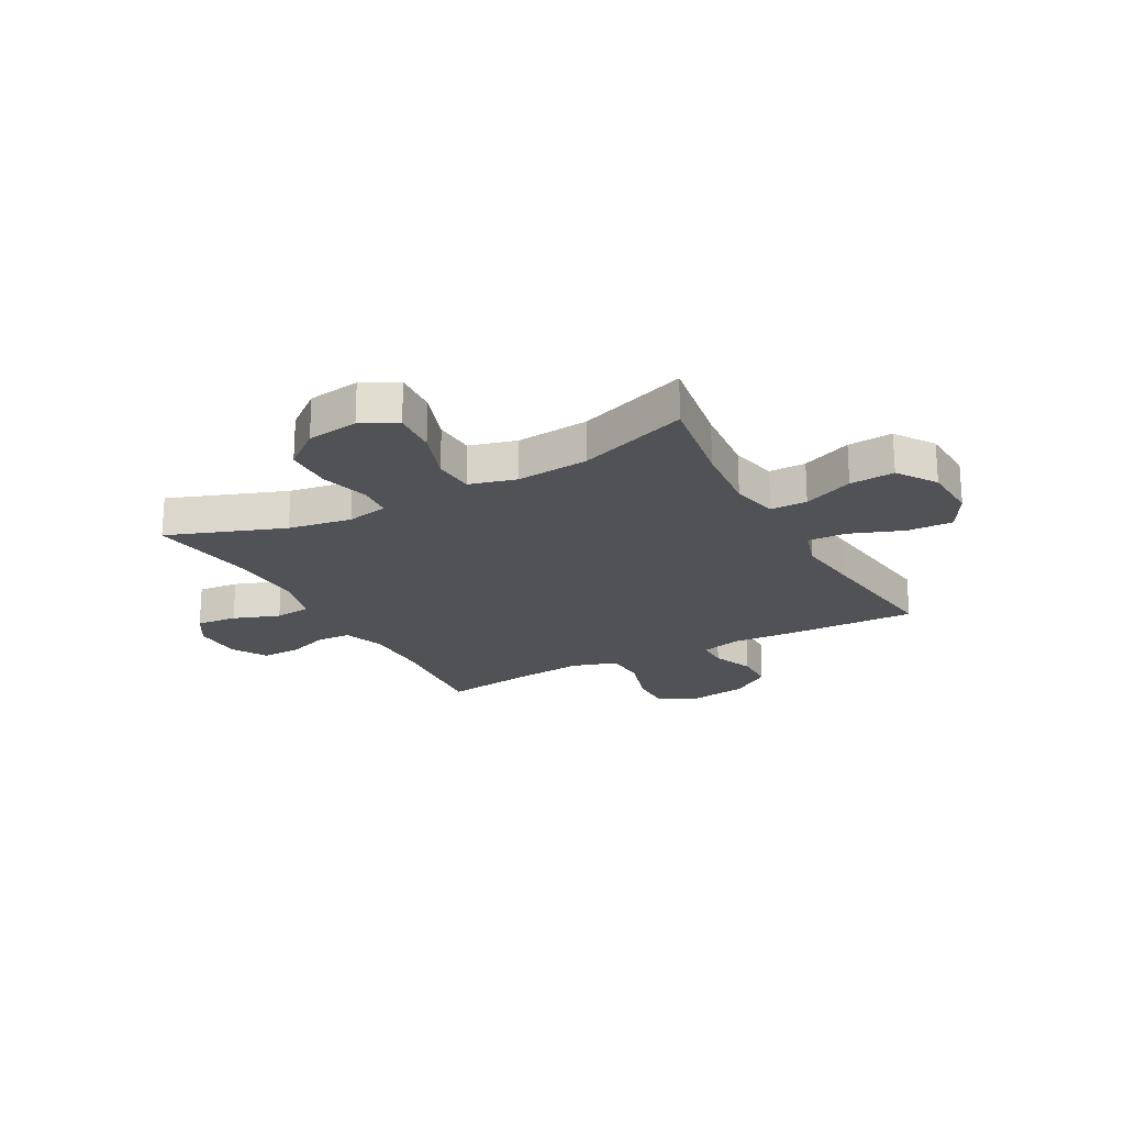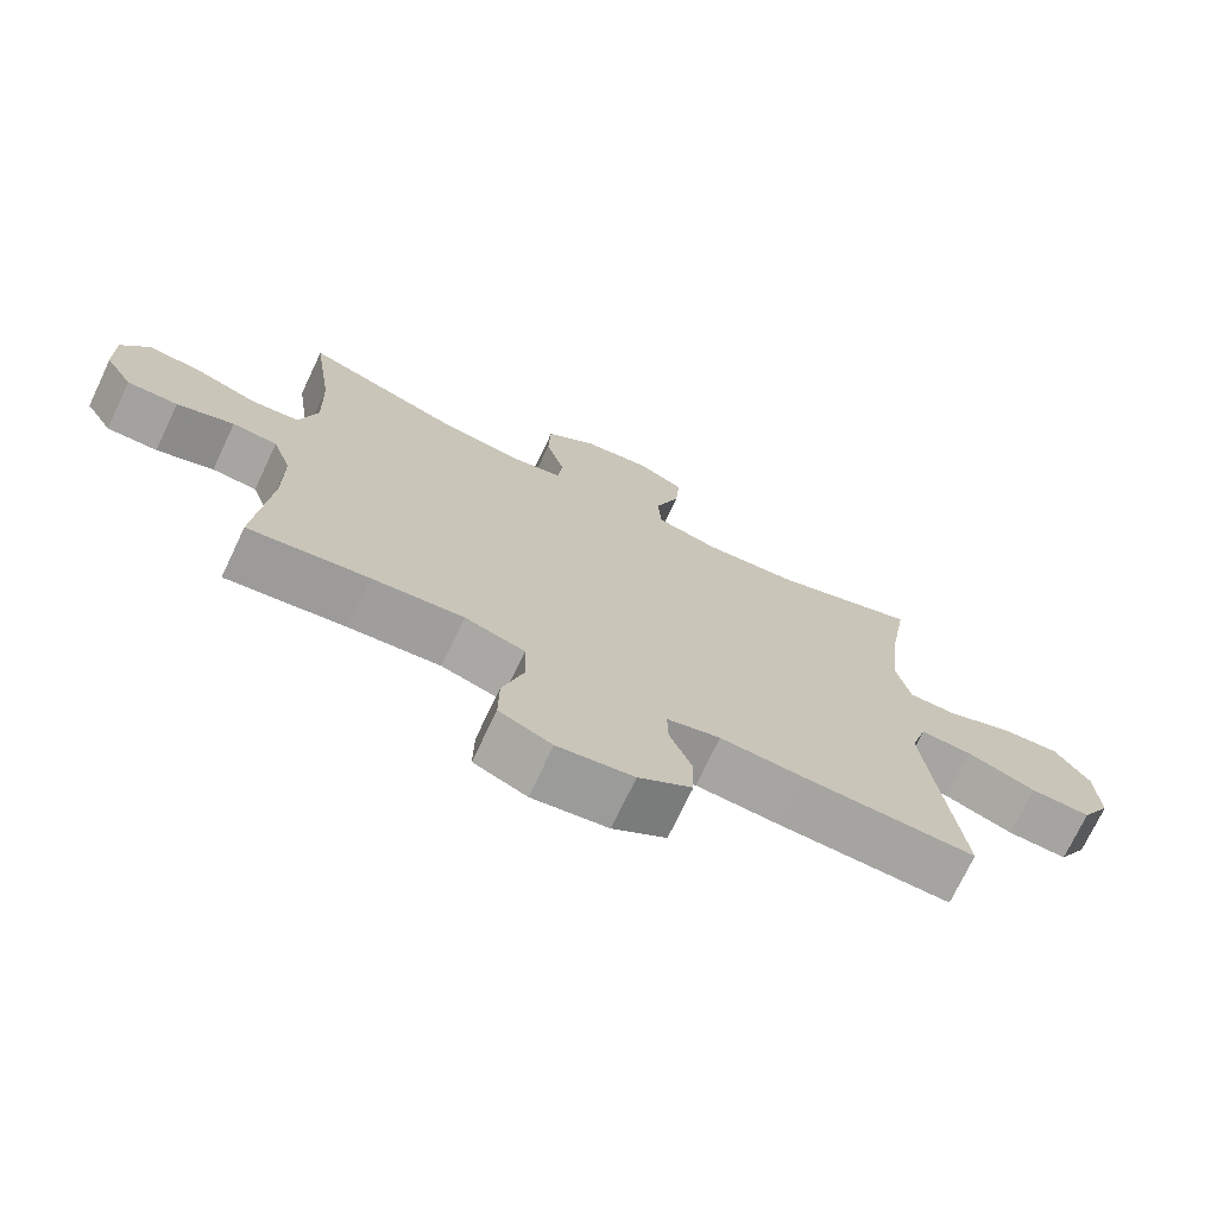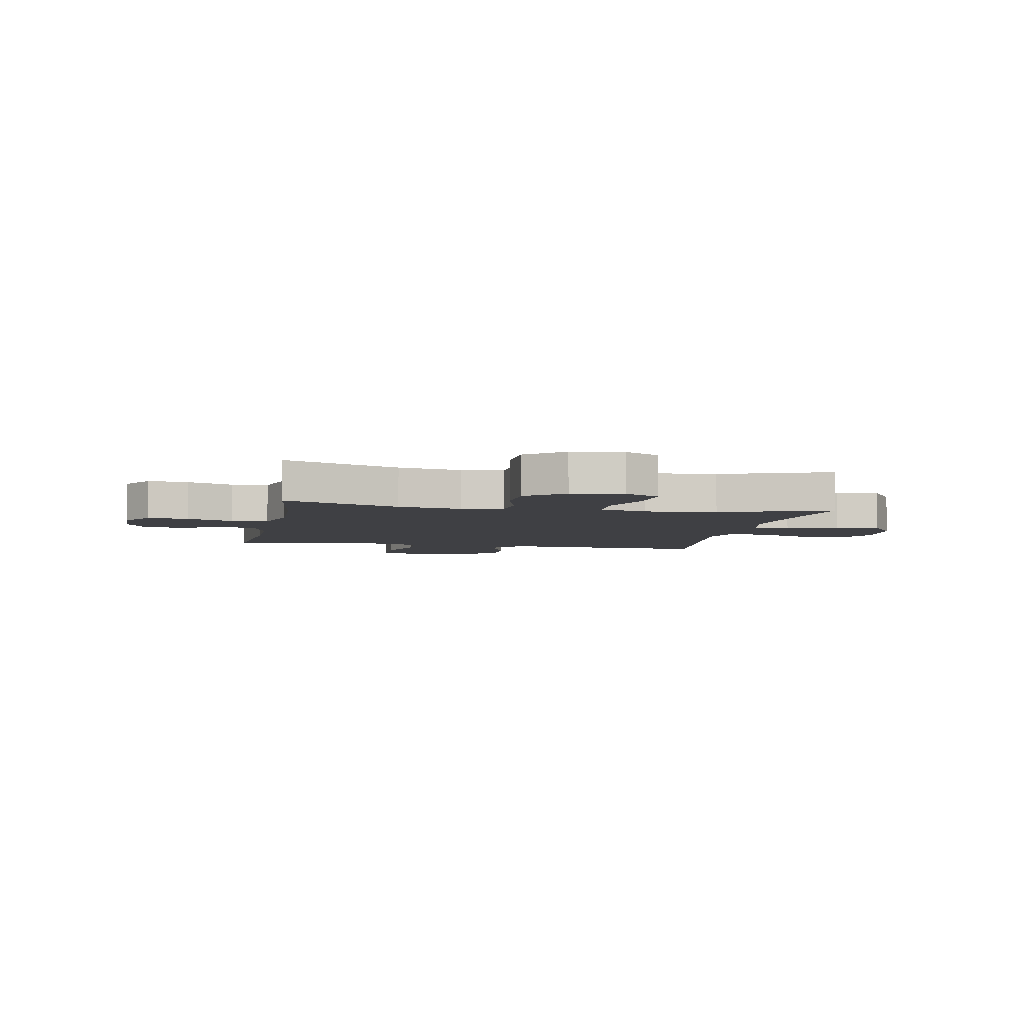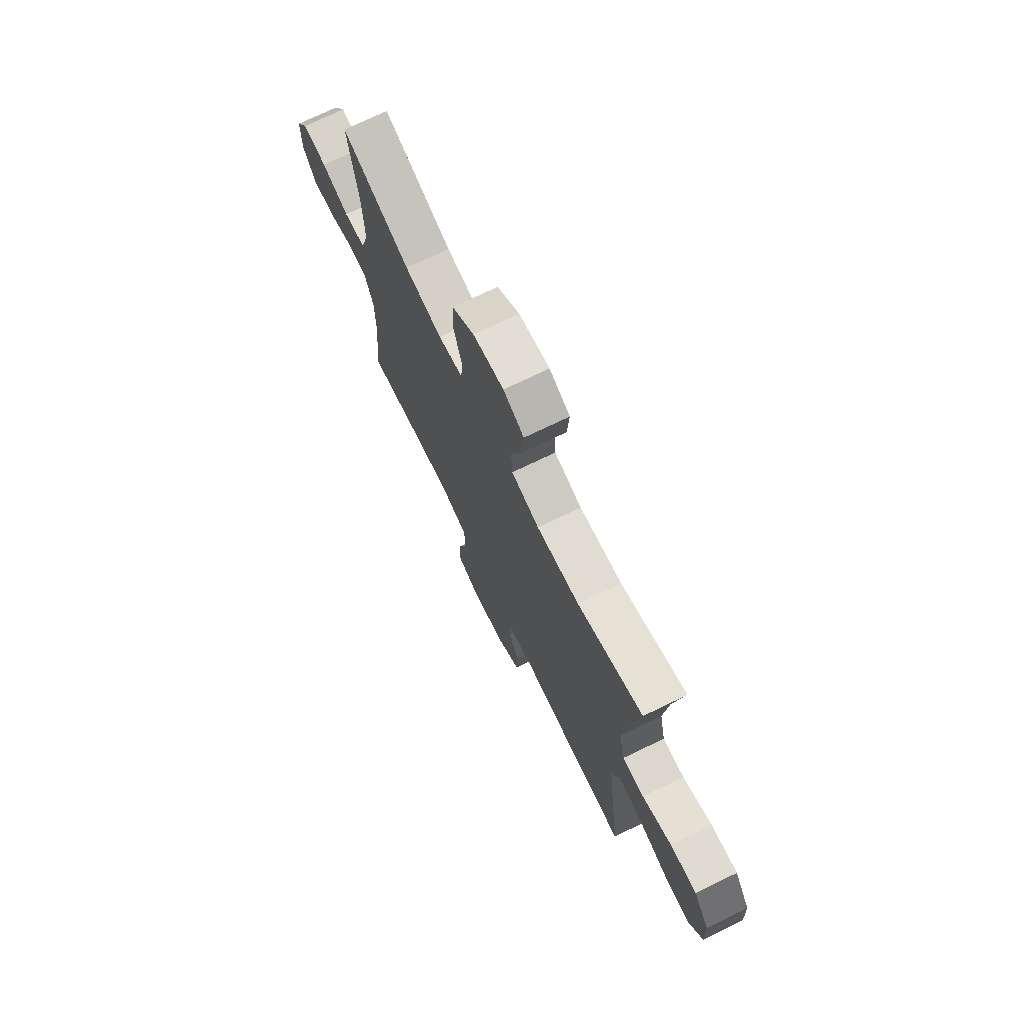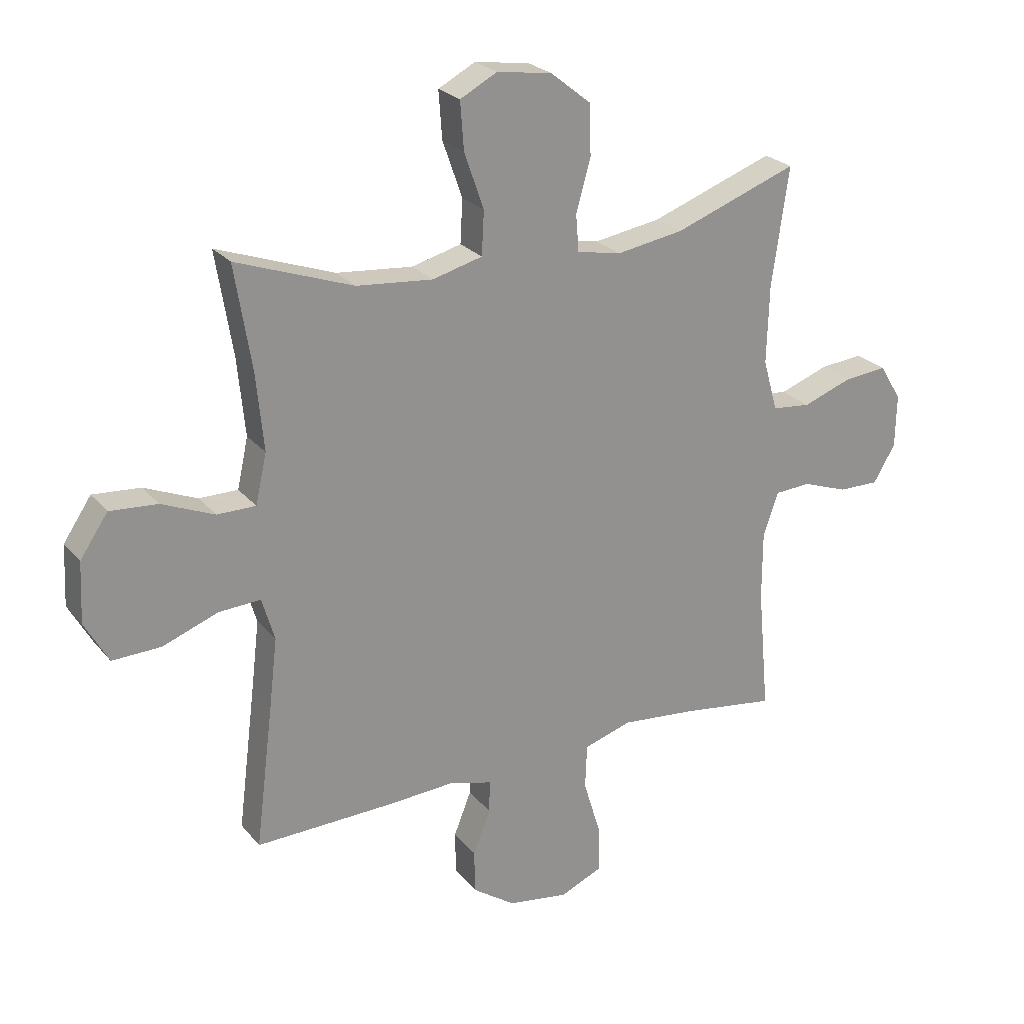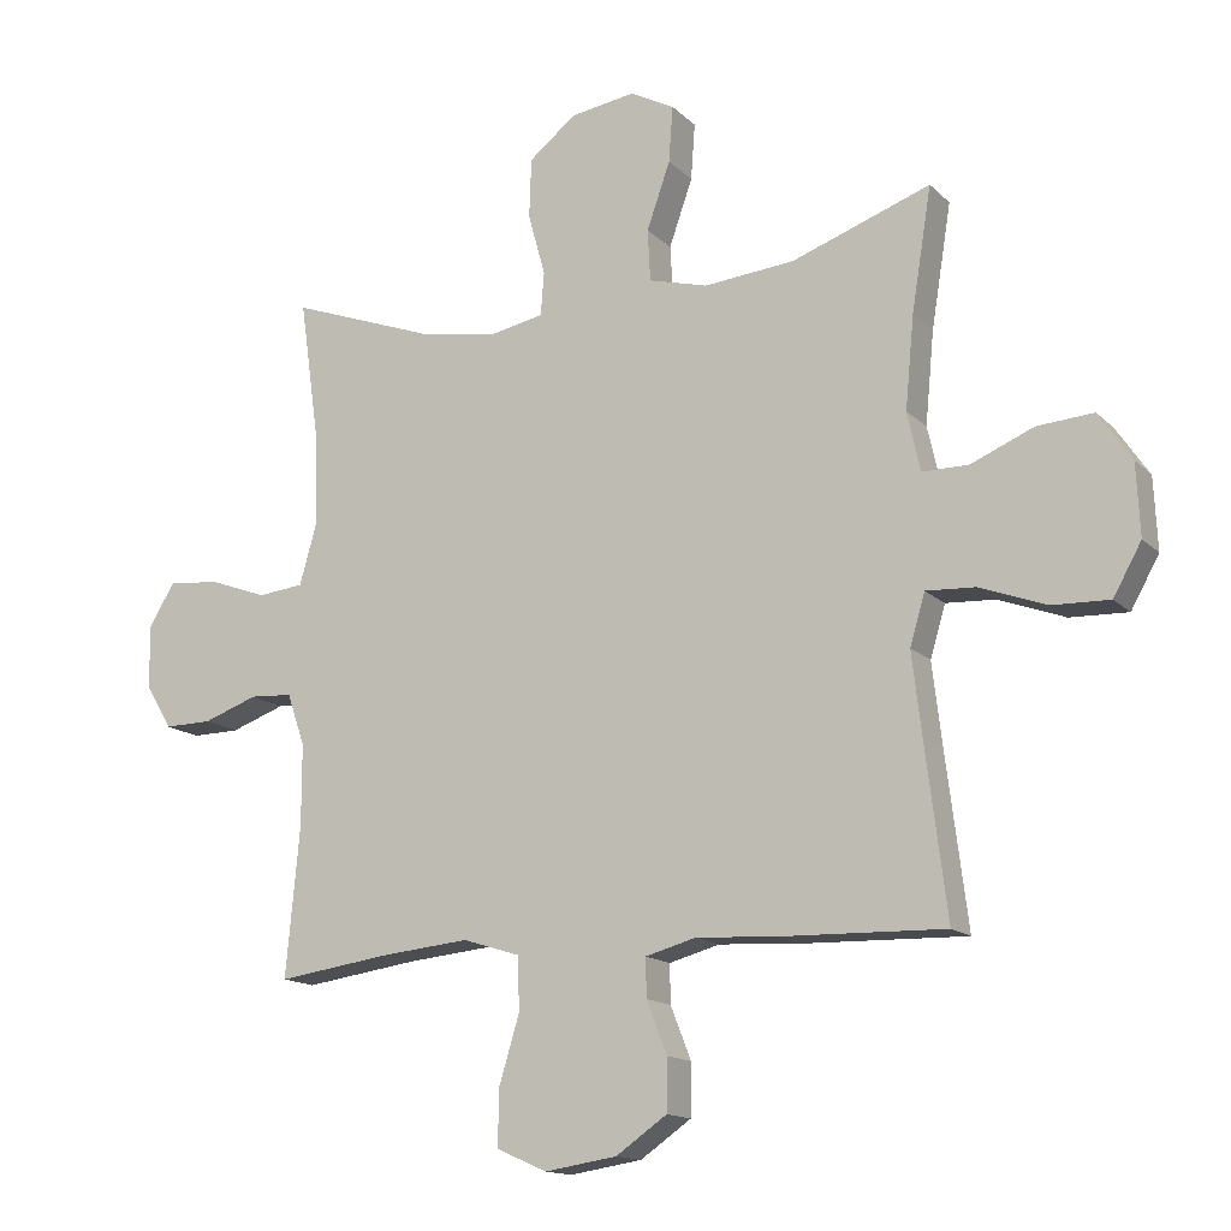
<metadata>
{"format":"obj","ext":"obj","renderer":"f3d","projection":"perspective","resolution":1024,"background":"white","views":[{"elev":-21.3,"azim":28.6,"up":"+Y"},{"elev":-72.9,"azim":-25.4,"up":"+Z"},{"elev":-5.1,"azim":-11.1,"up":"+Y"},{"elev":73.0,"azim":64.2,"up":"+Z"},{"elev":24.3,"azim":150.6,"up":"+Z"},{"elev":-14.6,"azim":27.9,"up":"+Z"}]}
</metadata>
<code>
v -0.5 0.07 -0.5
v -0.48 0.07 -0.284
v -0.48 0.07 -0.166
v -0.506 0.07 -0.09
v -0.568 0.07 -0.086
v -0.647 0.07 -0.114
v -0.717 0.07 -0.115
v -0.755 0.07 -0.051
v -0.757 0.07 0.041
v -0.719 0.07 0.103
v -0.644 0.07 0.096
v -0.559 0.07 0.065
v -0.492 0.07 0.072
v -0.467 0.07 0.161
v -0.471 0.07 0.296
v -0.5 0.07 0.5
v -0.287 0.07 0.422
v -0.171 0.07 0.403
v -0.095 0.07 0.418
v -0.09 0.07 0.481
v -0.115 0.07 0.571
v -0.112 0.07 0.658
v -0.043 0.07 0.713
v 0.052 0.07 0.727
v 0.116 0.07 0.693
v 0.11 0.07 0.611
v 0.076 0.07 0.514
v 0.08 0.07 0.439
v 0.166 0.07 0.416
v 0.298 0.07 0.428
v 0.5 0.07 0.5
v 0.471 0.07 0.322
v 0.458 0.07 0.188
v 0.477 0.07 0.102
v 0.544 0.07 0.102
v 0.635 0.07 0.14
v 0.717 0.07 0.146
v 0.765 0.07 0.075
v 0.77 0.07 -0.029
v 0.729 0.07 -0.102
v 0.645 0.07 -0.099
v 0.549 0.07 -0.063
v 0.477 0.07 -0.059
v 0.455 0.07 -0.133
v 0.469 0.07 -0.252
v 0.5 0.07 -0.5
v 0.259 0.07 -0.493
v 0.144 0.07 -0.486
v 0.07 0.07 -0.506
v 0.071 0.07 -0.562
v 0.101 0.07 -0.638
v 0.1 0.07 -0.713
v 0.026 0.07 -0.764
v -0.079 0.07 -0.78
v -0.152 0.07 -0.748
v -0.151 0.07 -0.667
v -0.121 0.07 -0.568
v -0.124 0.07 -0.491
v -0.207 0.07 -0.465
v -0.334 0.07 -0.477
v -0.5 0 -0.5
v -0.48 0 -0.284
v -0.48 0 -0.166
v -0.506 0 -0.09
v -0.568 0 -0.086
v -0.647 0 -0.114
v -0.717 0 -0.115
v -0.755 0 -0.051
v -0.757 0 0.041
v -0.719 0 0.103
v -0.644 0 0.096
v -0.559 0 0.065
v -0.492 0 0.072
v -0.467 0 0.161
v -0.471 0 0.296
v -0.5 0 0.5
v -0.287 0 0.422
v -0.171 0 0.403
v -0.095 0 0.418
v -0.09 0 0.481
v -0.115 0 0.571
v -0.112 0 0.658
v -0.043 0 0.713
v 0.052 0 0.727
v 0.116 0 0.693
v 0.11 0 0.611
v 0.076 0 0.514
v 0.08 0 0.439
v 0.166 0 0.416
v 0.298 0 0.428
v 0.5 0 0.5
v 0.471 0 0.322
v 0.458 0 0.188
v 0.477 0 0.102
v 0.544 0 0.102
v 0.635 0 0.14
v 0.717 0 0.146
v 0.765 0 0.075
v 0.77 0 -0.029
v 0.729 0 -0.102
v 0.645 0 -0.099
v 0.549 0 -0.063
v 0.477 0 -0.059
v 0.455 0 -0.133
v 0.469 0 -0.252
v 0.5 0 -0.5
v 0.259 0 -0.493
v 0.144 0 -0.486
v 0.07 0 -0.506
v 0.071 0 -0.562
v 0.101 0 -0.638
v 0.1 0 -0.713
v 0.026 0 -0.764
v -0.079 0 -0.78
v -0.152 0 -0.748
v -0.151 0 -0.667
v -0.121 0 -0.568
v -0.124 0 -0.491
v -0.207 0 -0.465
v -0.334 0 -0.477
f 54 55 56 57
f 54 57 58
f 53 54 58
f 50 51 52 53
f 49 50 53 58
f 48 49 58 59
f 45 46 47 48
f 44 45 48 59
f 39 40 41 42
f 39 42 43
f 38 39 43
f 35 36 37 38
f 34 35 38 43
f 33 34 43 44
f 30 31 32
f 29 30 32 33
f 28 29 33 44
f 24 25 26 27
f 24 27 28
f 23 24 28
f 20 21 22 23
f 19 20 23 28
f 18 19 28 44
f 15 16 17
f 14 15 17 18
f 13 14 18 44
f 9 10 11 12
f 5 6 7 8
f 4 5 8 9
f 60 1 2
f 60 2 3
f 59 60 3 4
f 44 59 4
f 12 13 44
f 4 9 12 44
f 117 116 115 114
f 118 117 114
f 118 114 113
f 113 112 111 110
f 118 113 110 109
f 119 118 109 108
f 108 107 106 105
f 119 108 105 104
f 102 101 100 99
f 103 102 99
f 103 99 98
f 98 97 96 95
f 103 98 95 94
f 104 103 94 93
f 92 91 90
f 93 92 90 89
f 104 93 89 88
f 87 86 85 84
f 88 87 84
f 88 84 83
f 83 82 81 80
f 88 83 80 79
f 104 88 79 78
f 77 76 75
f 78 77 75 74
f 104 78 74 73
f 72 71 70 69
f 68 67 66 65
f 69 68 65 64
f 62 61 120
f 63 62 120
f 64 63 120 119
f 64 119 104
f 104 73 72
f 104 72 69 64
f 1 61 62 2
f 2 62 63 3
f 3 63 64 4
f 4 64 65 5
f 5 65 66 6
f 6 66 67 7
f 7 67 68 8
f 8 68 69 9
f 9 69 70 10
f 10 70 71 11
f 11 71 72 12
f 12 72 73 13
f 13 73 74 14
f 14 74 75 15
f 15 75 76 16
f 16 76 77 17
f 17 77 78 18
f 18 78 79 19
f 19 79 80 20
f 20 80 81 21
f 21 81 82 22
f 22 82 83 23
f 23 83 84 24
f 24 84 85 25
f 25 85 86 26
f 26 86 87 27
f 27 87 88 28
f 28 88 89 29
f 29 89 90 30
f 30 90 91 31
f 31 91 92 32
f 32 92 93 33
f 33 93 94 34
f 34 94 95 35
f 35 95 96 36
f 36 96 97 37
f 37 97 98 38
f 38 98 99 39
f 39 99 100 40
f 40 100 101 41
f 41 101 102 42
f 42 102 103 43
f 43 103 104 44
f 44 104 105 45
f 45 105 106 46
f 46 106 107 47
f 47 107 108 48
f 48 108 109 49
f 49 109 110 50
f 50 110 111 51
f 51 111 112 52
f 52 112 113 53
f 53 113 114 54
f 54 114 115 55
f 55 115 116 56
f 56 116 117 57
f 57 117 118 58
f 58 118 119 59
f 59 119 120 60
f 60 120 61 1

</code>
